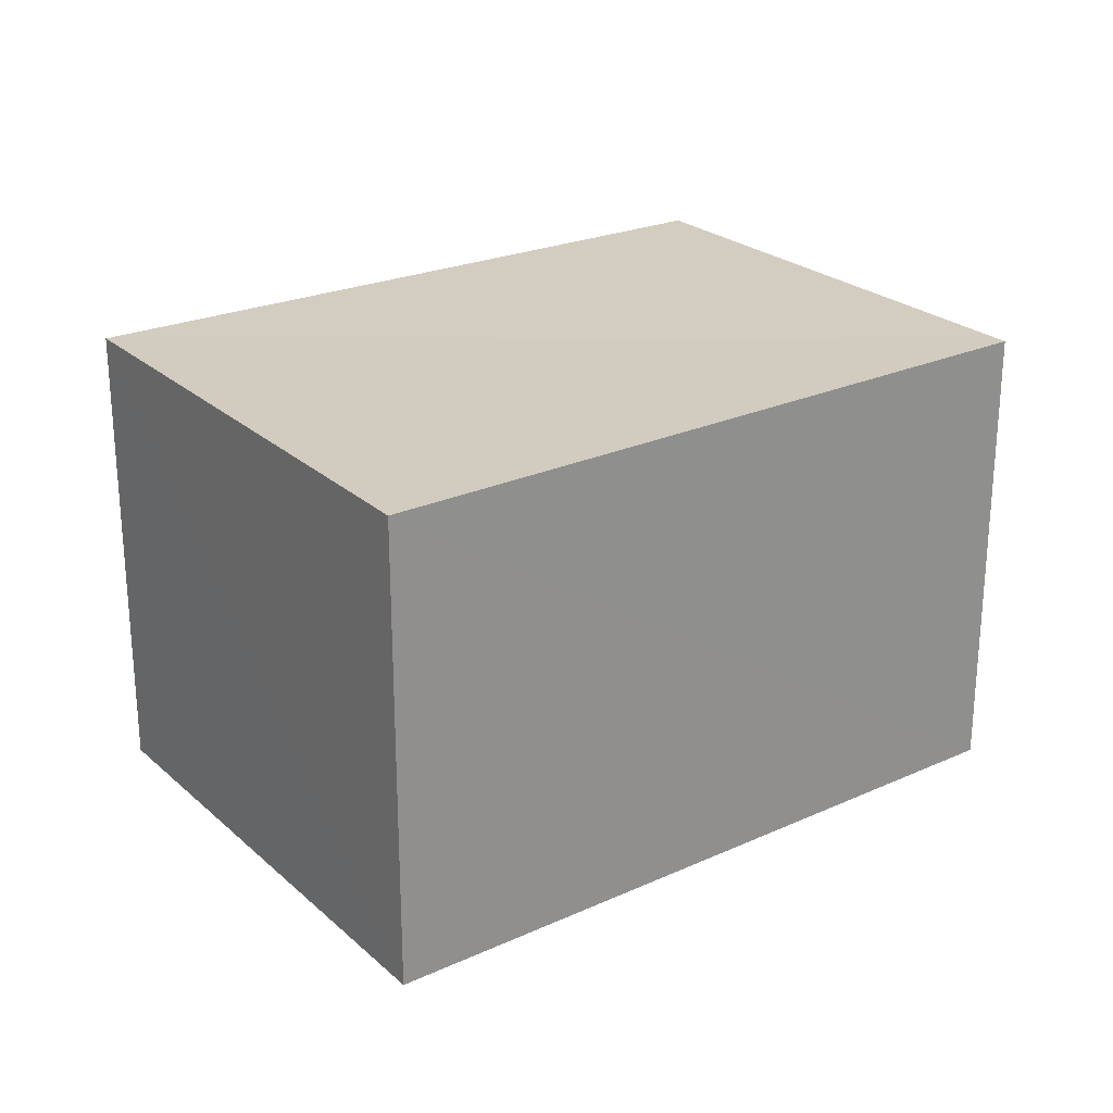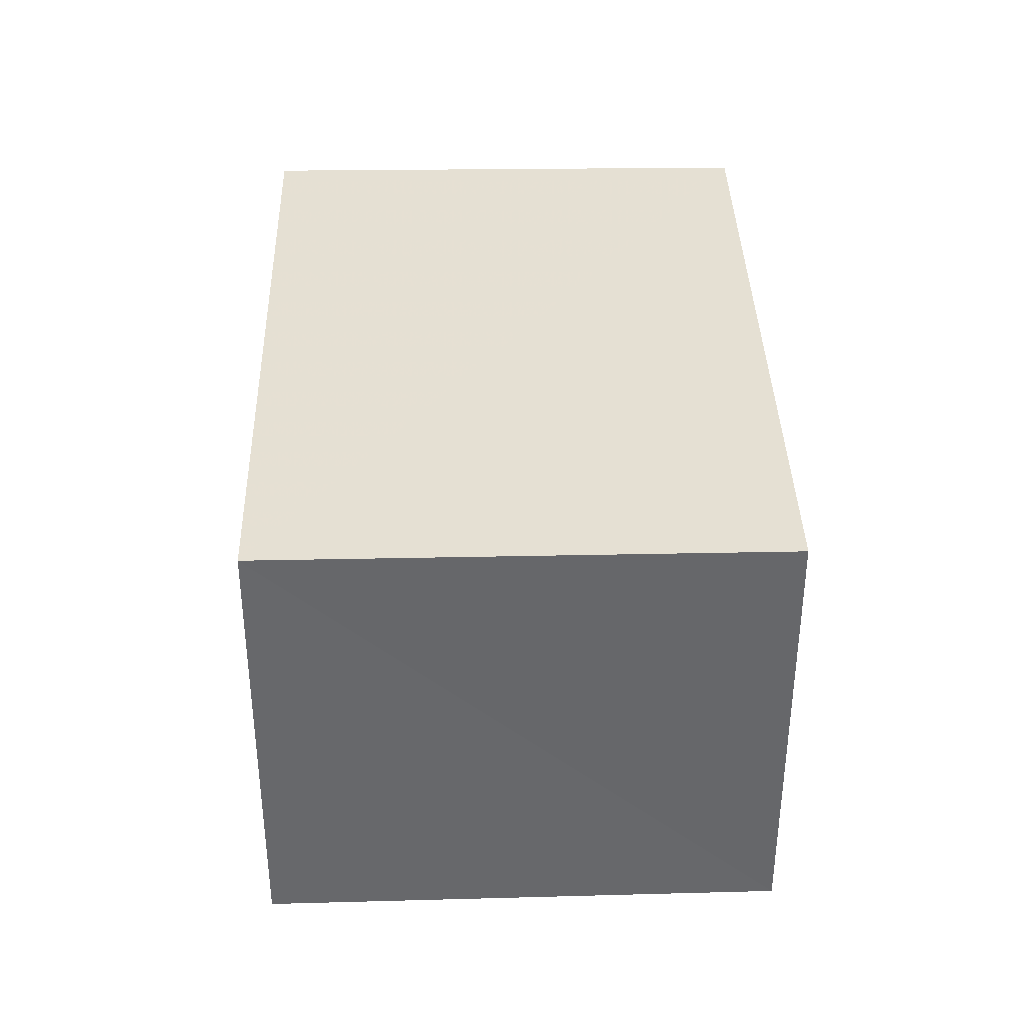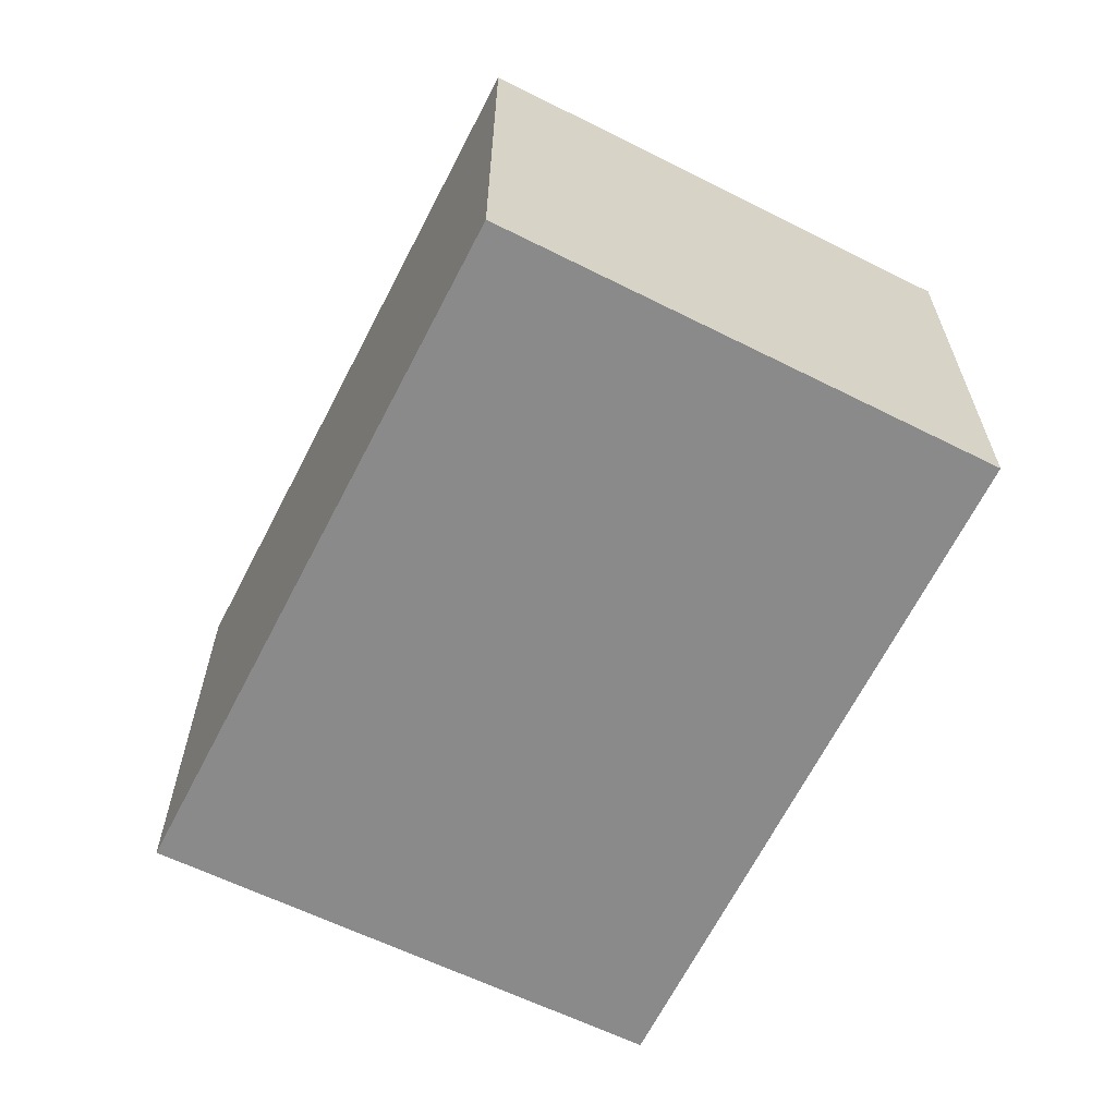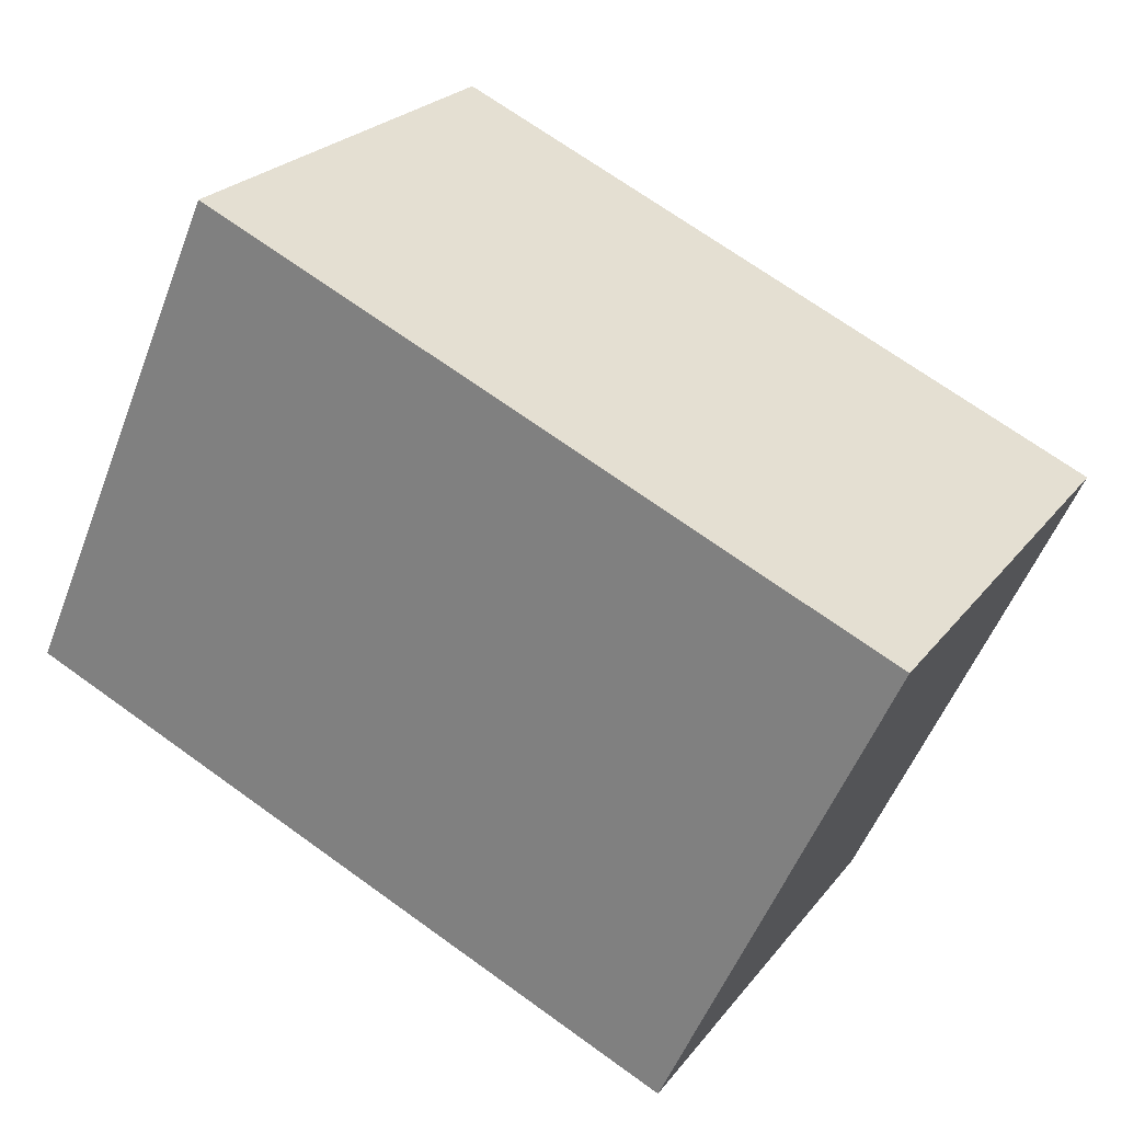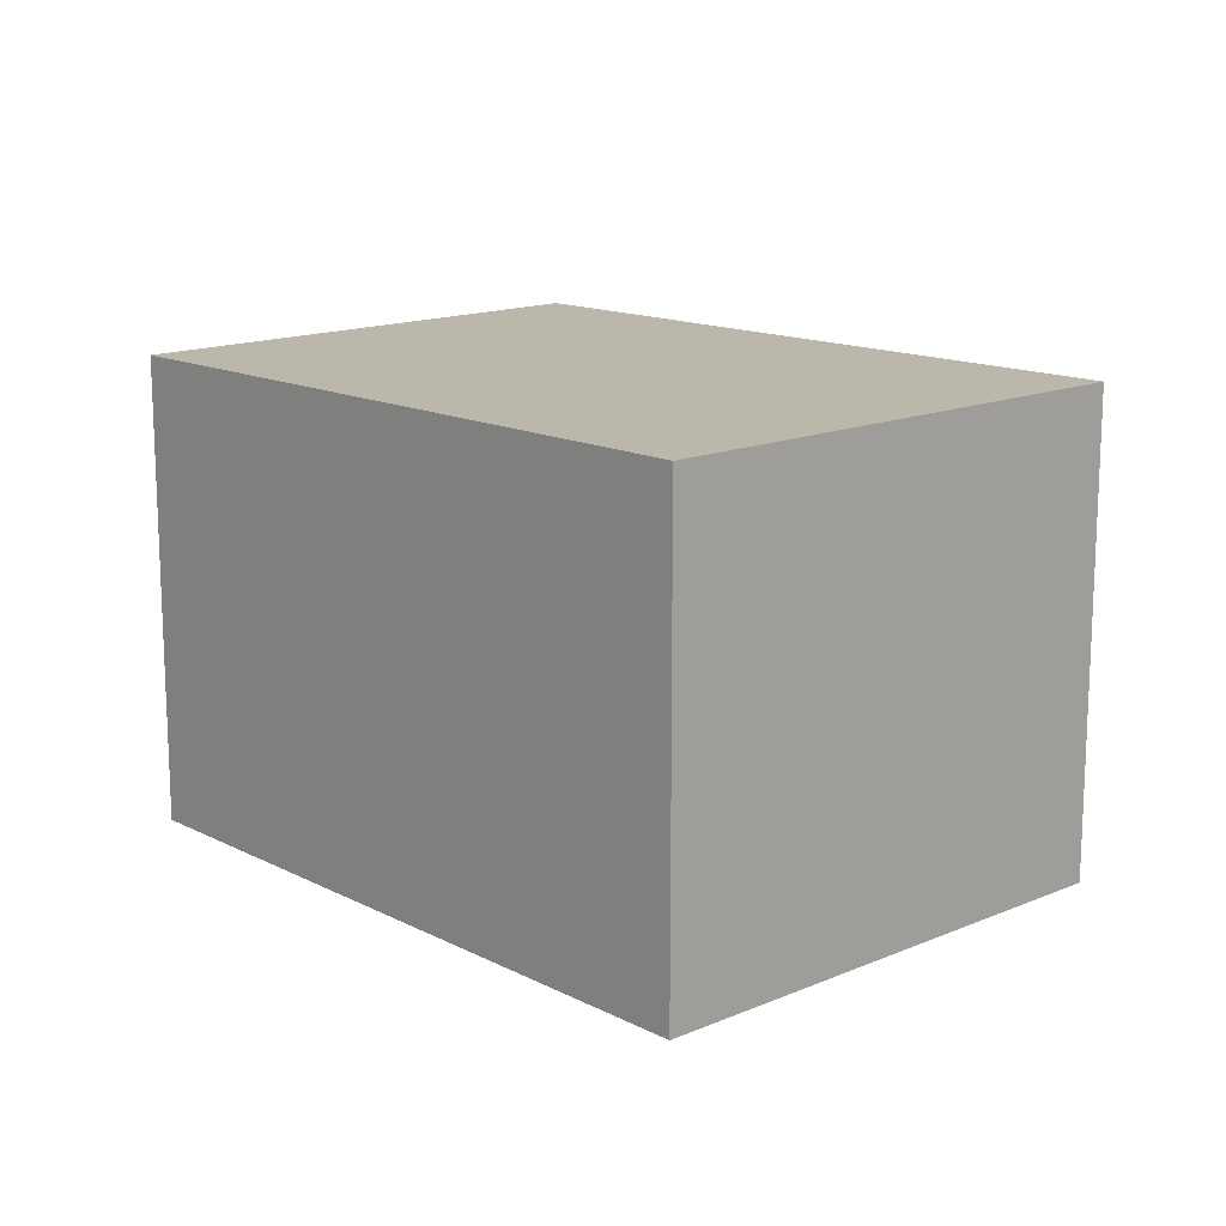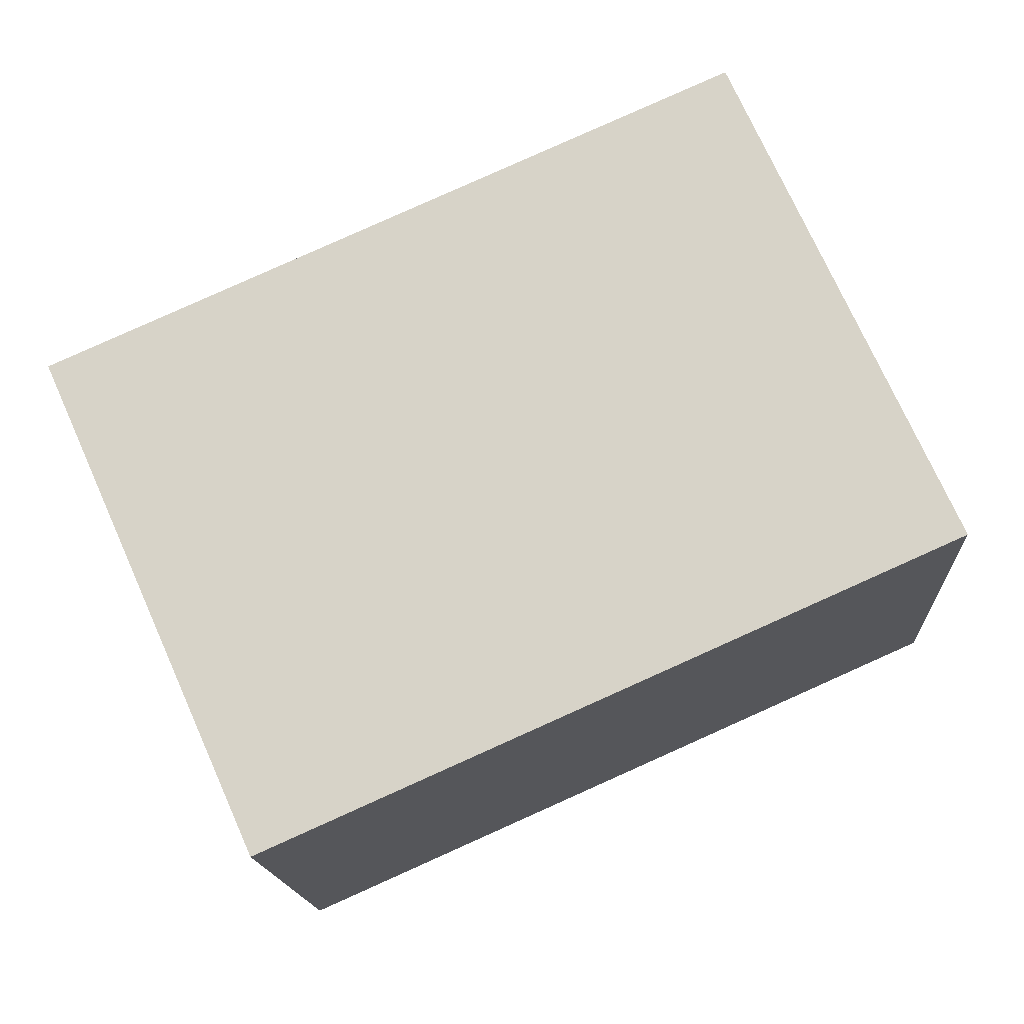
<metadata>
{"format":"obj","ext":"obj","renderer":"f3d","projection":"perspective","resolution":1024,"background":"white","views":[{"elev":24.8,"azim":168.0,"up":"+Z"},{"elev":38.0,"azim":-67.9,"up":"+Z"},{"elev":-63.6,"azim":-92.7,"up":"+Z"},{"elev":24.1,"azim":-152.1,"up":"+Y"},{"elev":14.6,"azim":71.2,"up":"+Z"},{"elev":-15.7,"azim":3.3,"up":"+Y"}]}
</metadata>
<code>
v 8.482e+04 4.465e+05 0.829
v 8.483e+04 4.465e+05 0.829
v 8.482e+04 4.465e+05 0.829
v 8.482e+04 4.465e+05 0.829
v 8.482e+04 4.465e+05 3.278
v 8.483e+04 4.465e+05 3.295
v 8.482e+04 4.465e+05 3.285
v 8.482e+04 4.465e+05 3.302
f 1 2 3 4
f 5 3 2 6
f 7 4 3 5
f 8 1 4 7
f 6 2 1 8
f 6 8 7 5

</code>
